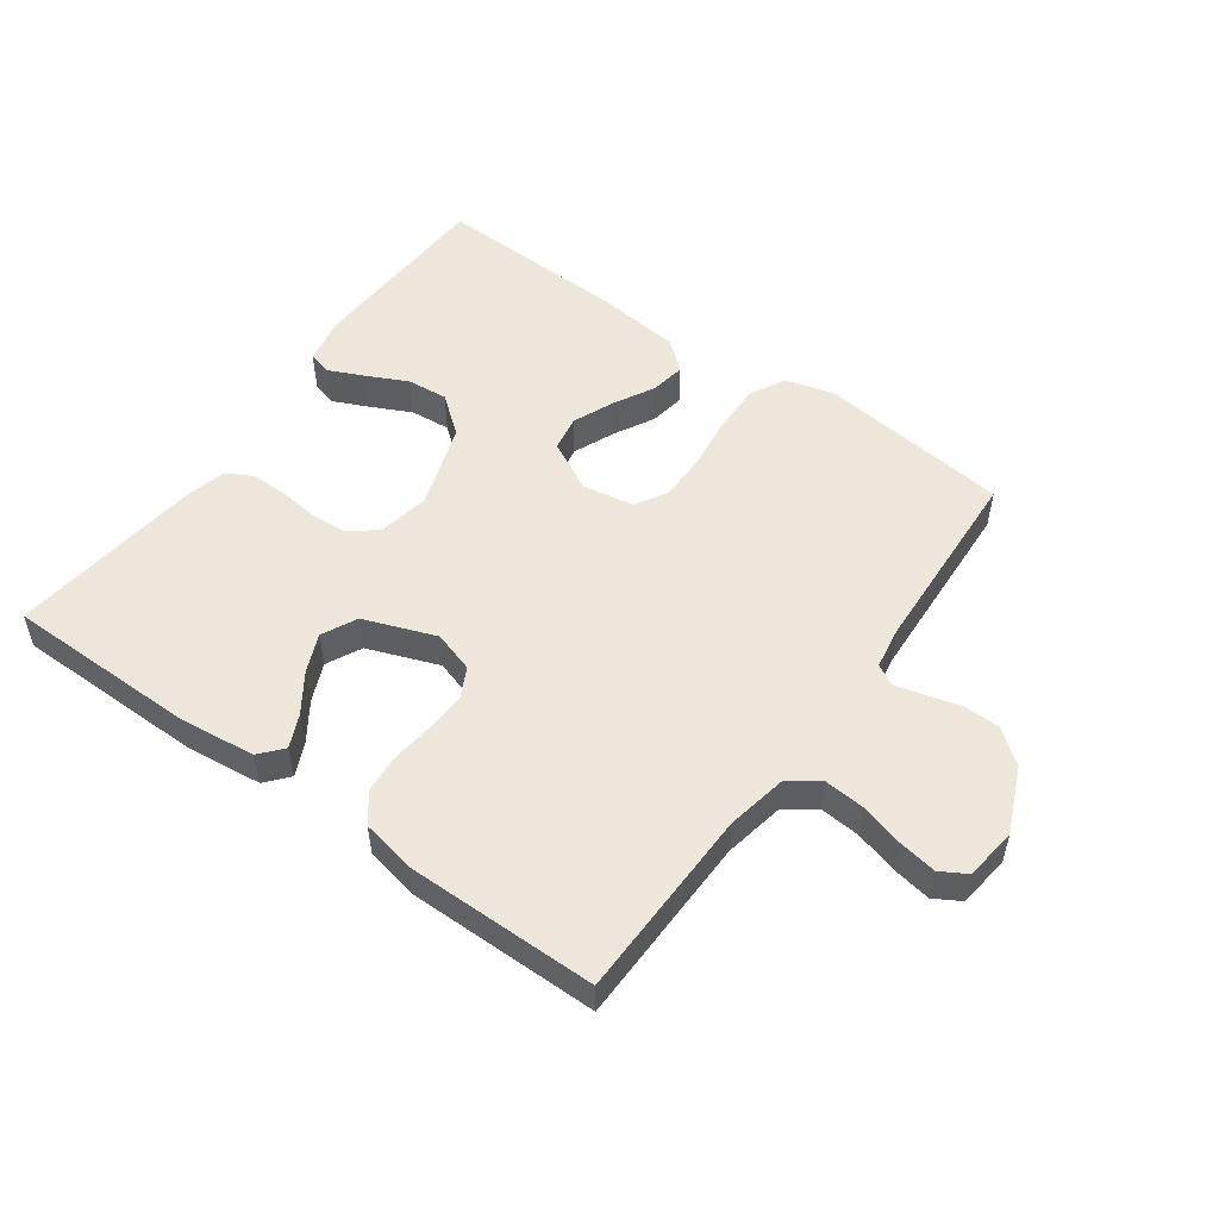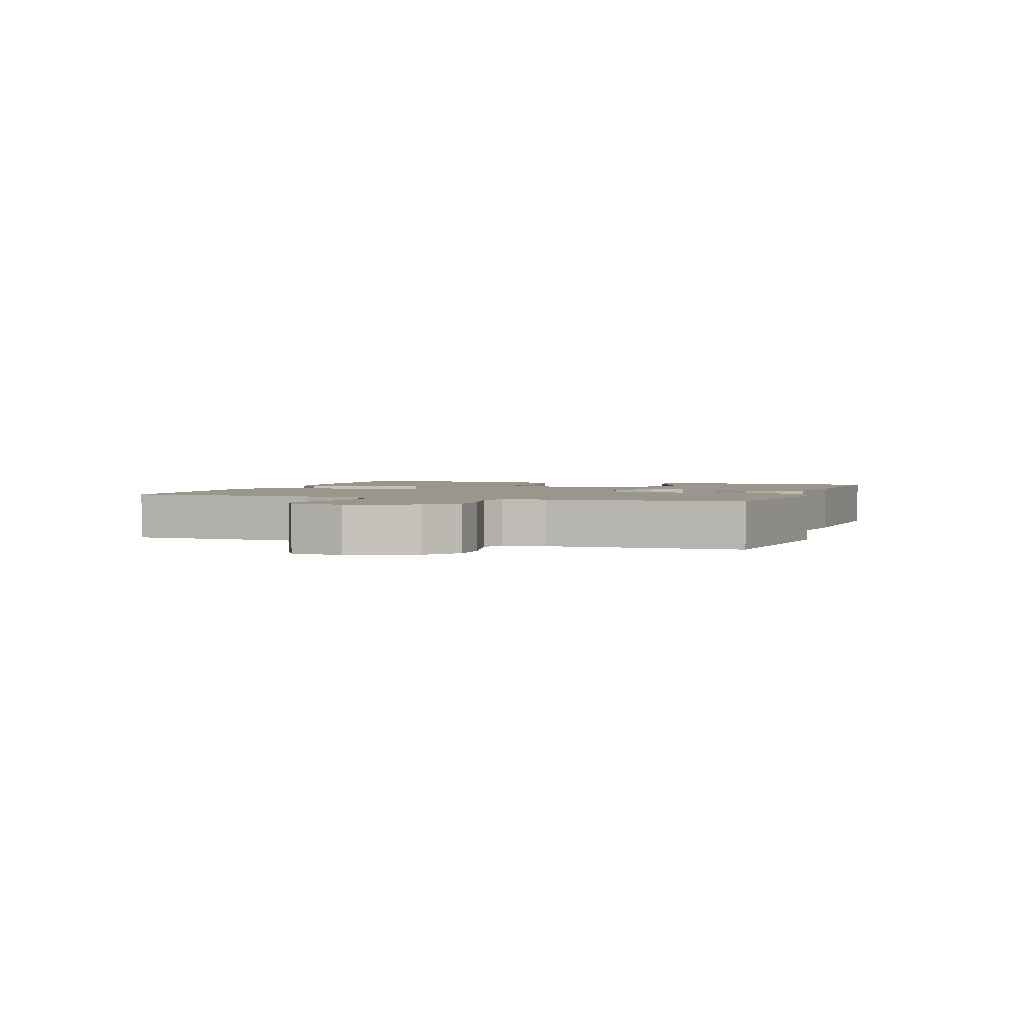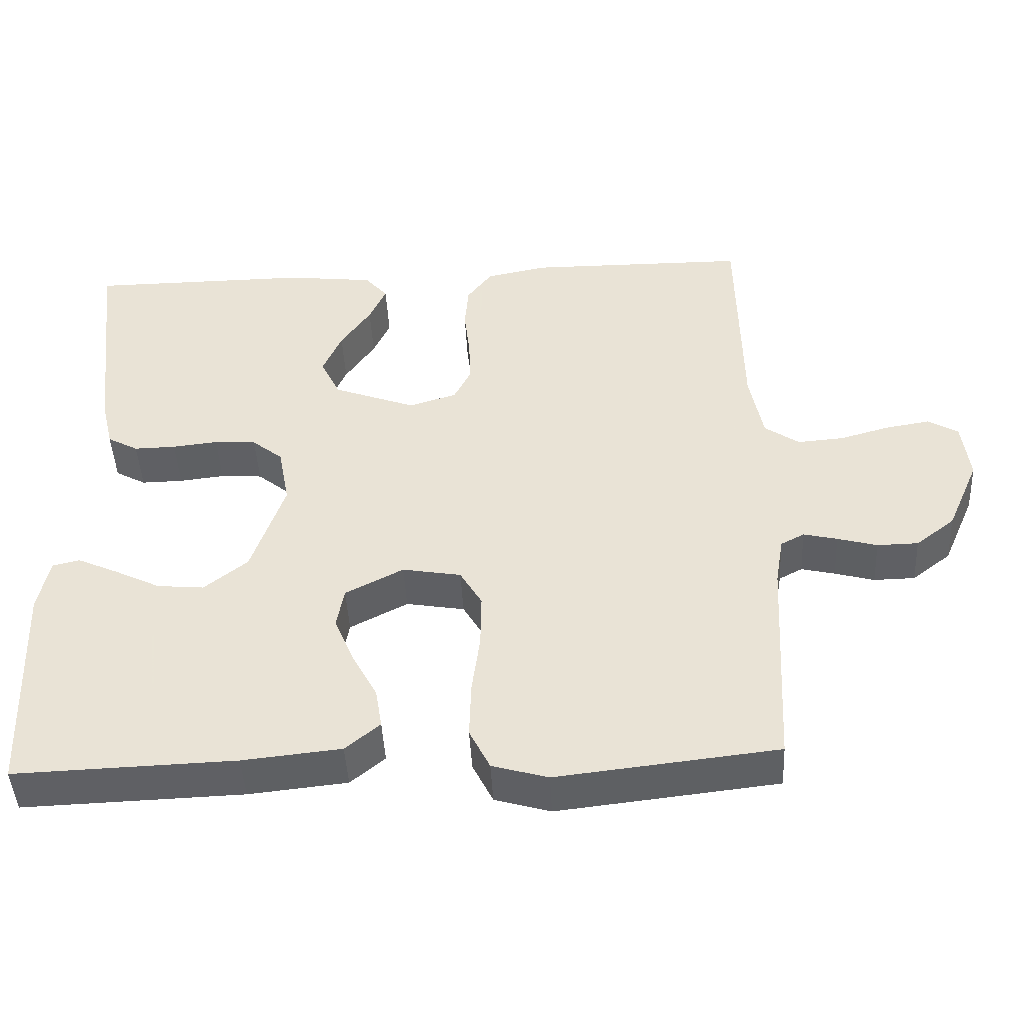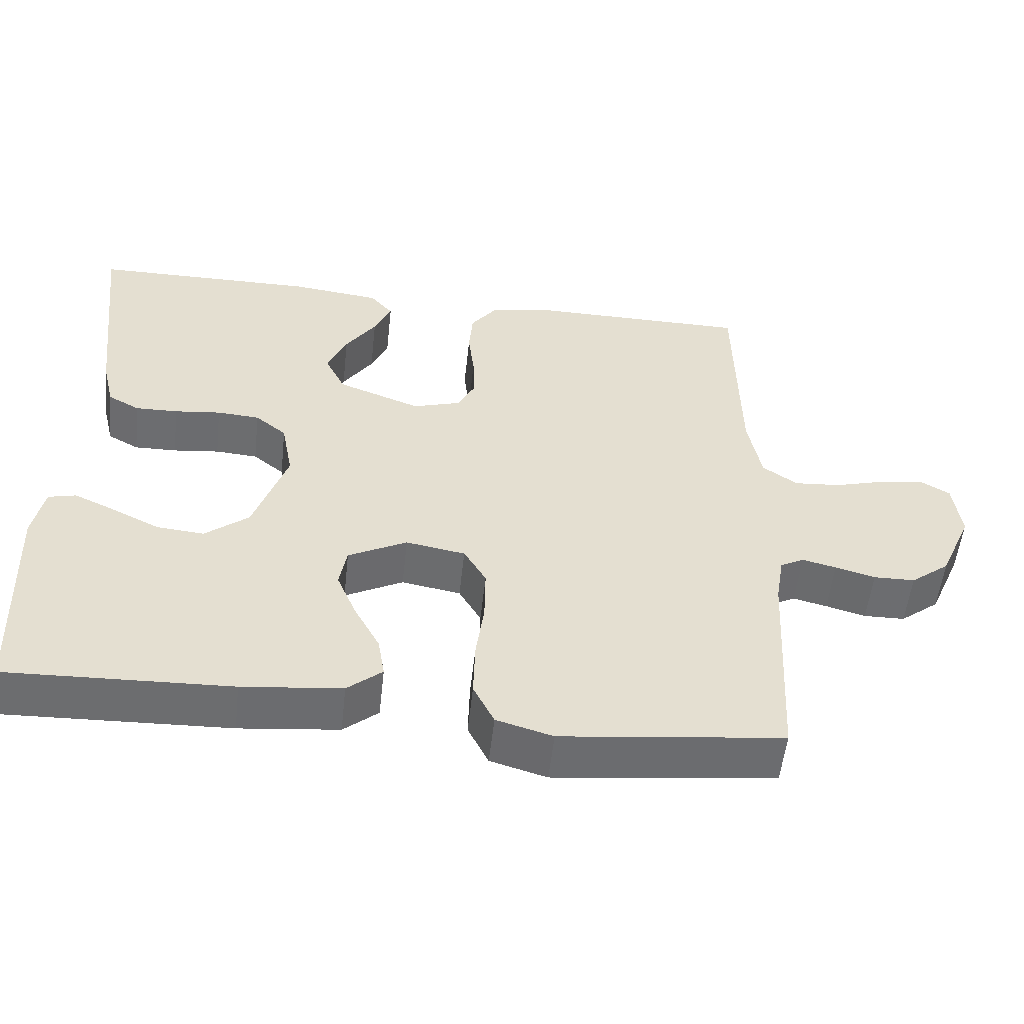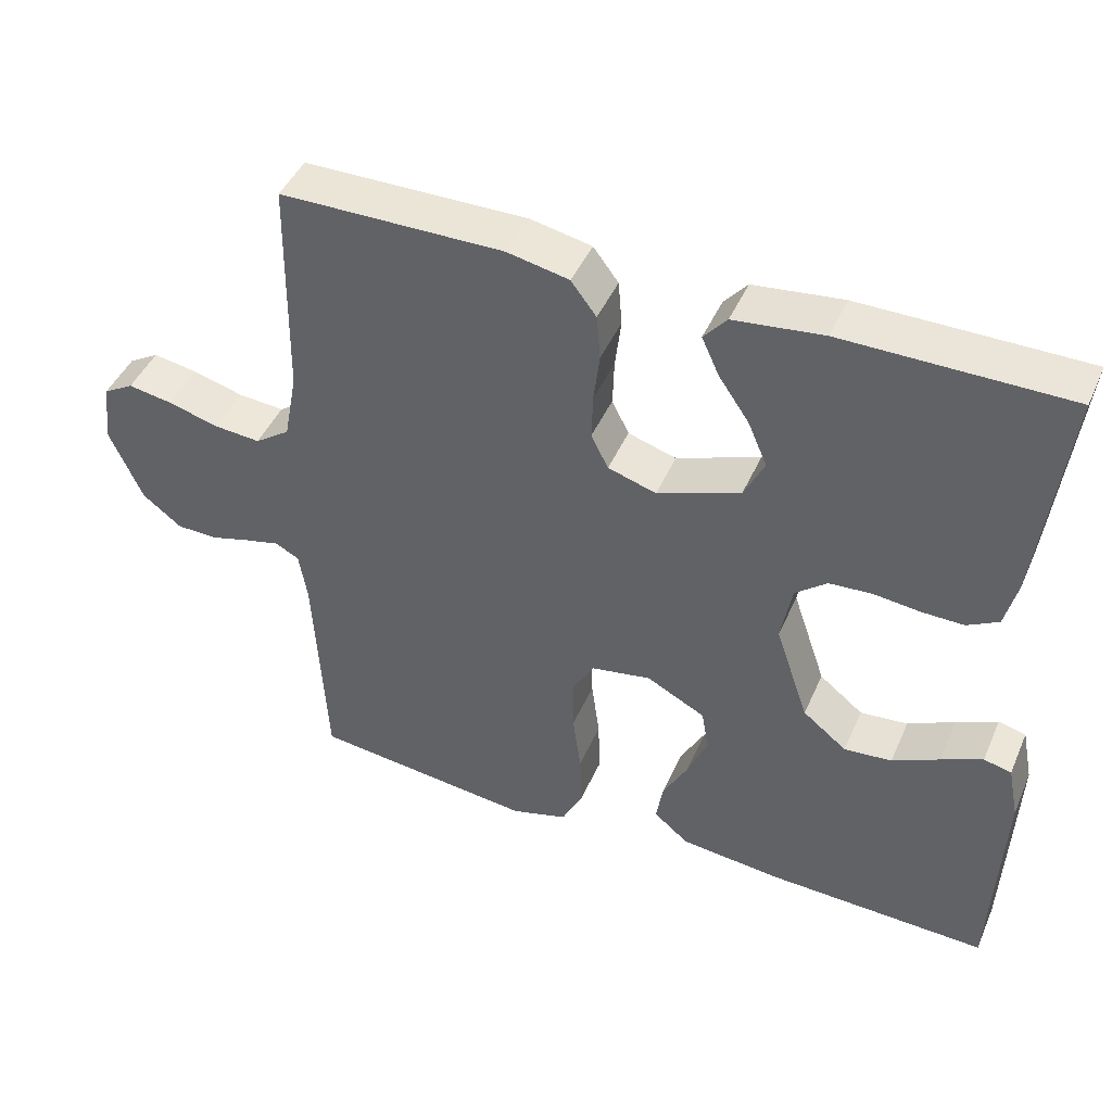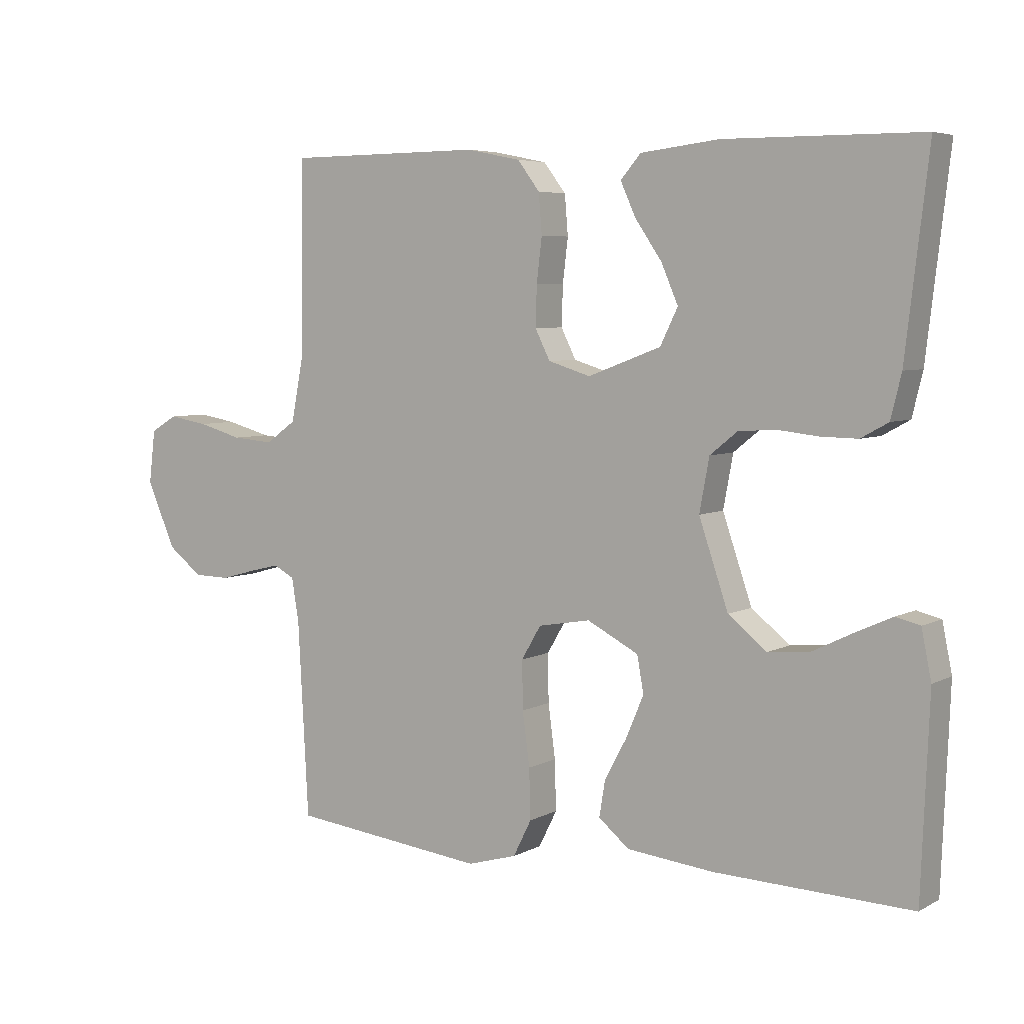
<metadata>
{"format":"obj","ext":"obj","renderer":"f3d","projection":"perspective","resolution":1024,"background":"white","views":[{"elev":52.5,"azim":35.8,"up":"+Y"},{"elev":2.3,"azim":109.5,"up":"+Y"},{"elev":-45.4,"azim":2.9,"up":"+Z"},{"elev":-54.0,"azim":-6.3,"up":"+Z"},{"elev":44.8,"azim":-157.2,"up":"+Z"},{"elev":5.5,"azim":-147.2,"up":"+Z"}]}
</metadata>
<code>
v -0.5 0.07 -0.5
v -0.512 0.07 -0.2
v -0.497 0.07 -0.126
v -0.46 0.07 -0.117
v -0.405 0.07 -0.142
v -0.342 0.07 -0.173
v -0.278 0.07 -0.179
v -0.219 0.07 -0.132
v -0.174 0.07 0
v -0.189 0.07 0.081
v -0.231 0.07 0.115
v -0.288 0.07 0.119
v -0.35 0.07 0.112
v -0.407 0.07 0.111
v -0.449 0.07 0.134
v -0.465 0.07 0.2
v -0.5 0.07 0.5
v -0.2 0.07 0.502
v -0.08 0.07 0.488
v -0.049 0.07 0.452
v -0.072 0.07 0.401
v -0.113 0.07 0.341
v -0.139 0.07 0.281
v -0.112 0.07 0.226
v 0 0.07 0.184
v 0.065 0.07 0.204
v 0.088 0.07 0.25
v 0.086 0.07 0.312
v 0.078 0.07 0.379
v 0.083 0.07 0.44
v 0.117 0.07 0.485
v 0.2 0.07 0.502
v 0.5 0.07 0.5
v 0.505 0.07 0.2
v 0.523 0.07 0.105
v 0.57 0.07 0.072
v 0.633 0.07 0.077
v 0.701 0.07 0.096
v 0.761 0.07 0.106
v 0.802 0.07 0.082
v 0.812 0.07 0
v 0.768 0.07 -0.101
v 0.715 0.07 -0.142
v 0.659 0.07 -0.143
v 0.605 0.07 -0.128
v 0.559 0.07 -0.117
v 0.527 0.07 -0.134
v 0.516 0.07 -0.2
v 0.5 0.07 -0.5
v 0.2 0.07 -0.534
v 0.124 0.07 -0.512
v 0.096 0.07 -0.456
v 0.098 0.07 -0.379
v 0.109 0.07 -0.297
v 0.11 0.07 -0.223
v 0.08 0.07 -0.172
v 0 0.07 -0.158
v -0.079 0.07 -0.199
v -0.089 0.07 -0.255
v -0.062 0.07 -0.319
v -0.028 0.07 -0.382
v -0.019 0.07 -0.437
v -0.066 0.07 -0.476
v -0.2 0.07 -0.49
v -0.5 0 -0.5
v -0.512 0 -0.2
v -0.497 0 -0.126
v -0.46 0 -0.117
v -0.405 0 -0.142
v -0.342 0 -0.173
v -0.278 0 -0.179
v -0.219 0 -0.132
v -0.174 0 0
v -0.189 0 0.081
v -0.231 0 0.115
v -0.288 0 0.119
v -0.35 0 0.112
v -0.407 0 0.111
v -0.449 0 0.134
v -0.465 0 0.2
v -0.5 0 0.5
v -0.2 0 0.502
v -0.08 0 0.488
v -0.049 0 0.452
v -0.072 0 0.401
v -0.113 0 0.341
v -0.139 0 0.281
v -0.112 0 0.226
v 0 0 0.184
v 0.065 0 0.204
v 0.088 0 0.25
v 0.086 0 0.312
v 0.078 0 0.379
v 0.083 0 0.44
v 0.117 0 0.485
v 0.2 0 0.502
v 0.5 0 0.5
v 0.505 0 0.2
v 0.523 0 0.105
v 0.57 0 0.072
v 0.633 0 0.077
v 0.701 0 0.096
v 0.761 0 0.106
v 0.802 0 0.082
v 0.812 0 0
v 0.768 0 -0.101
v 0.715 0 -0.142
v 0.659 0 -0.143
v 0.605 0 -0.128
v 0.559 0 -0.117
v 0.527 0 -0.134
v 0.516 0 -0.2
v 0.5 0 -0.5
v 0.2 0 -0.534
v 0.124 0 -0.512
v 0.096 0 -0.456
v 0.098 0 -0.379
v 0.109 0 -0.297
v 0.11 0 -0.223
v 0.08 0 -0.172
v 0 0 -0.158
v -0.079 0 -0.199
v -0.089 0 -0.255
v -0.062 0 -0.319
v -0.028 0 -0.382
v -0.019 0 -0.437
v -0.066 0 -0.476
v -0.2 0 -0.49
f 60 61 62 63
f 59 60 63 64
f 58 59 64 1
f 51 52 53 54
f 51 54 55
f 48 49 50 51
f 47 48 51 55
f 46 47 55 56
f 42 43 44 45
f 42 45 46
f 41 42 46
f 37 38 39 40
f 36 37 40 41
f 31 32 33 34
f 31 34 35
f 28 29 30 31
f 27 28 31 35
f 26 27 35 36
f 19 20 21 22
f 19 22 23
f 18 19 23
f 17 18 23
f 16 17 23 24
f 12 13 14 15
f 11 12 15 16
f 3 4 5 6
f 1 2 3 6
f 58 1 6 7
f 57 58 7 8
f 41 46 56 57
f 41 57 8 9
f 25 26 36 41
f 25 41 9 10
f 11 16 24 25
f 10 11 25
f 127 126 125 124
f 128 127 124 123
f 65 128 123 122
f 118 117 116 115
f 119 118 115
f 115 114 113 112
f 119 115 112 111
f 120 119 111 110
f 109 108 107 106
f 110 109 106
f 110 106 105
f 104 103 102 101
f 105 104 101 100
f 98 97 96 95
f 99 98 95
f 95 94 93 92
f 99 95 92 91
f 100 99 91 90
f 86 85 84 83
f 87 86 83
f 87 83 82
f 87 82 81
f 88 87 81 80
f 79 78 77 76
f 80 79 76 75
f 70 69 68 67
f 70 67 66 65
f 71 70 65 122
f 72 71 122 121
f 121 120 110 105
f 73 72 121 105
f 105 100 90 89
f 74 73 105 89
f 89 88 80 75
f 89 75 74
f 1 65 66 2
f 2 66 67 3
f 3 67 68 4
f 4 68 69 5
f 5 69 70 6
f 6 70 71 7
f 7 71 72 8
f 8 72 73 9
f 9 73 74 10
f 10 74 75 11
f 11 75 76 12
f 12 76 77 13
f 13 77 78 14
f 14 78 79 15
f 15 79 80 16
f 16 80 81 17
f 17 81 82 18
f 18 82 83 19
f 19 83 84 20
f 20 84 85 21
f 21 85 86 22
f 22 86 87 23
f 23 87 88 24
f 24 88 89 25
f 25 89 90 26
f 26 90 91 27
f 27 91 92 28
f 28 92 93 29
f 29 93 94 30
f 30 94 95 31
f 31 95 96 32
f 32 96 97 33
f 33 97 98 34
f 34 98 99 35
f 35 99 100 36
f 36 100 101 37
f 37 101 102 38
f 38 102 103 39
f 39 103 104 40
f 40 104 105 41
f 41 105 106 42
f 42 106 107 43
f 43 107 108 44
f 44 108 109 45
f 45 109 110 46
f 46 110 111 47
f 47 111 112 48
f 48 112 113 49
f 49 113 114 50
f 50 114 115 51
f 51 115 116 52
f 52 116 117 53
f 53 117 118 54
f 54 118 119 55
f 55 119 120 56
f 56 120 121 57
f 57 121 122 58
f 58 122 123 59
f 59 123 124 60
f 60 124 125 61
f 61 125 126 62
f 62 126 127 63
f 63 127 128 64
f 64 128 65 1

</code>
